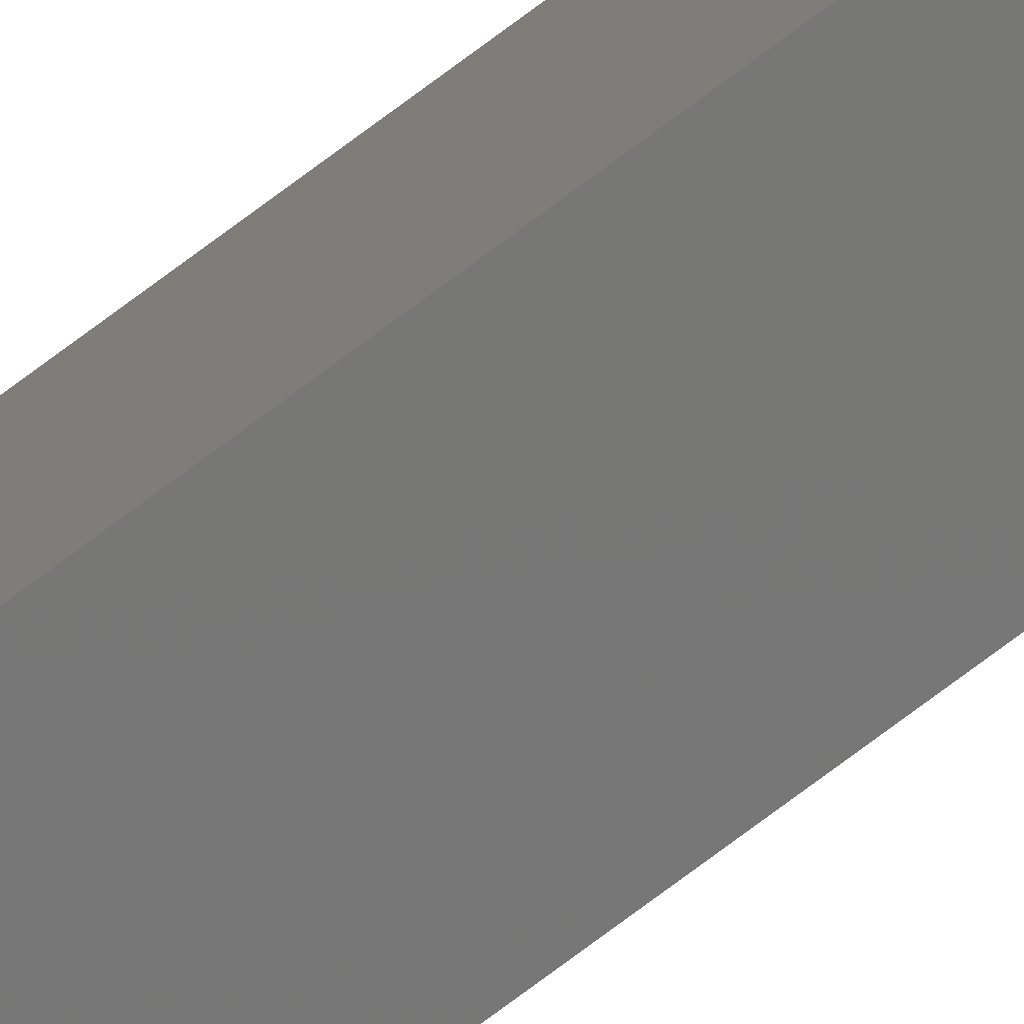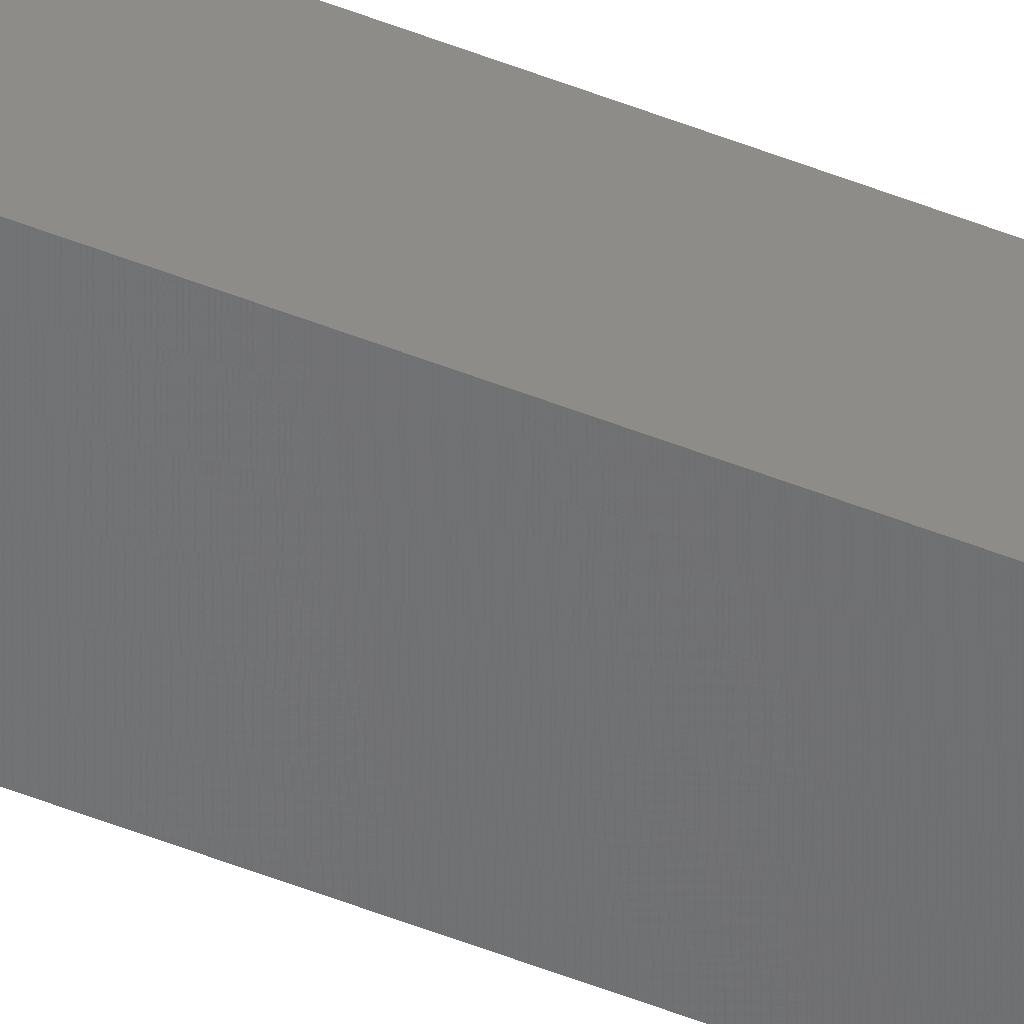
<metadata>
{"format":"stl","ext":"stl","renderer":"f3d","projection":"perspective","resolution":1024,"background":"white","views":[{"elev":-74.5,"azim":-53.1,"up":"+Y"},{"elev":-46.9,"azim":65.2,"up":"+Y"}]}
</metadata>
<code>
# stl→obj: 16 verts, 28 faces
v -9.778 3.861 -381.8
v -9.758 3.863 -381.8
v -9.758 3.863 -385.4
v -9.778 3.861 -385.4
v -9.798 3.859 -381.8
v -9.798 3.859 -385.4
v -9.818 3.857 -381.8
v -9.818 3.857 -385.4
v -9.812 3.807 -385.4
v -9.812 3.807 -381.8
v -9.753 3.814 -385.4
v -9.753 3.814 -381.8
v -9.773 3.812 -385.4
v -9.773 3.812 -381.8
v -9.793 3.809 -381.8
v -9.793 3.809 -385.4
f 1 2 3
f 1 3 4
f 5 4 6
f 5 1 4
f 7 6 8
f 7 5 6
f 7 8 9
f 10 7 9
f 11 12 13
f 12 14 13
f 13 15 16
f 14 15 13
f 16 10 9
f 15 10 16
f 12 11 3
f 2 12 3
f 15 7 10
f 14 5 15
f 15 5 7
f 14 1 5
f 12 2 14
f 14 2 1
f 8 16 9
f 6 16 8
f 4 13 16
f 4 16 6
f 3 11 13
f 3 13 4

</code>
